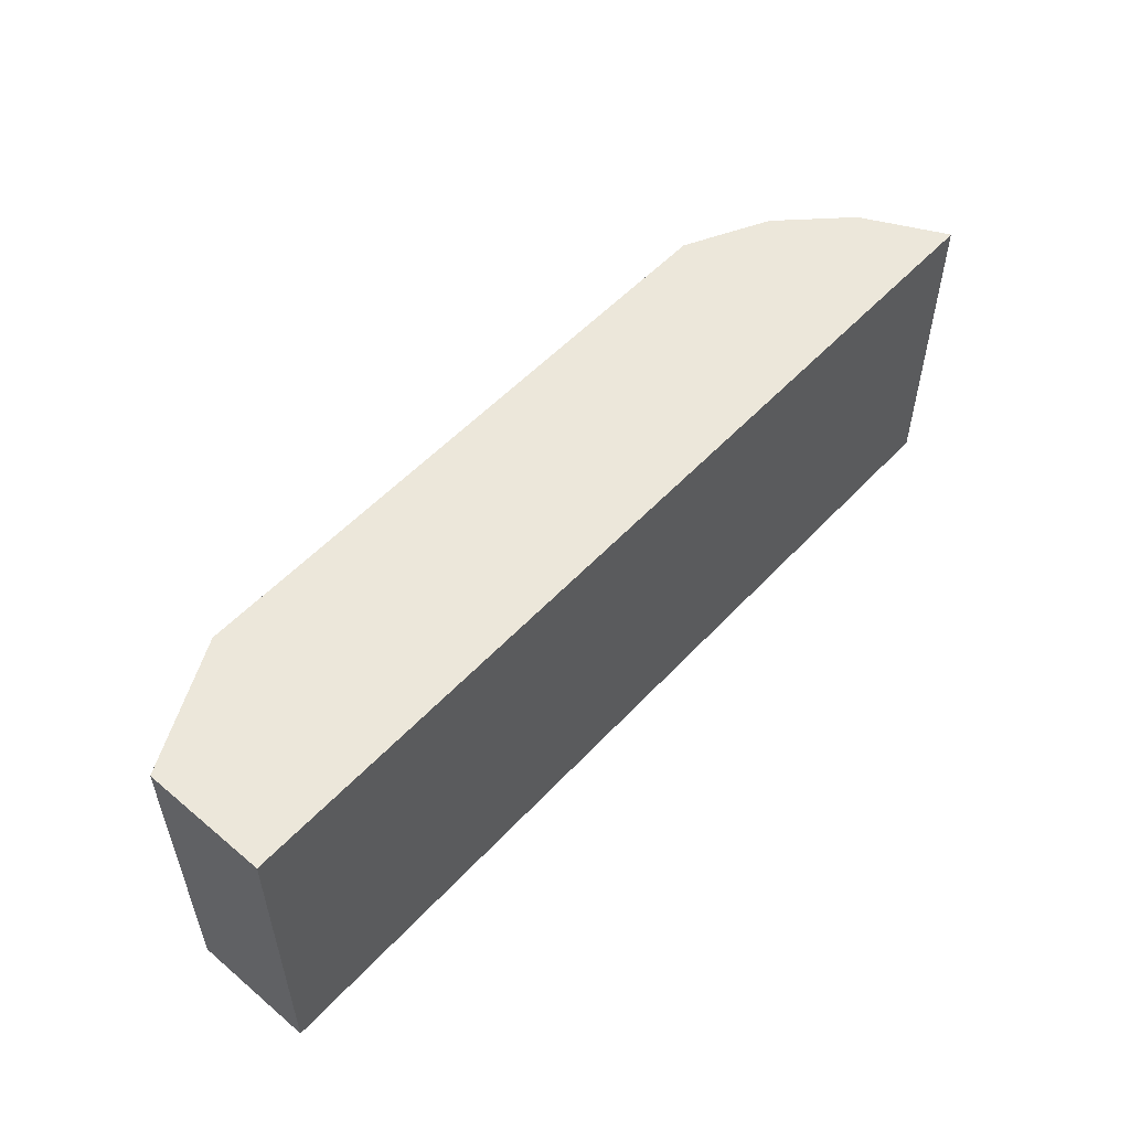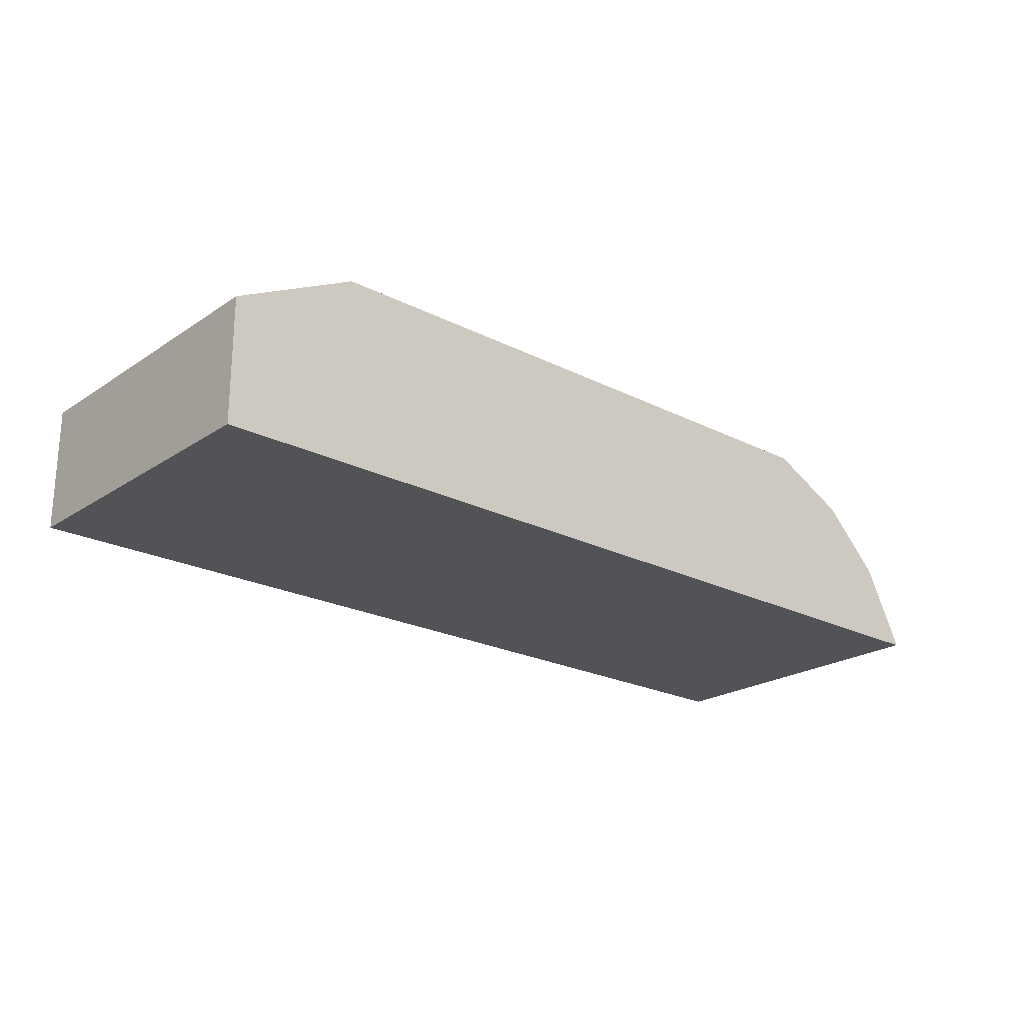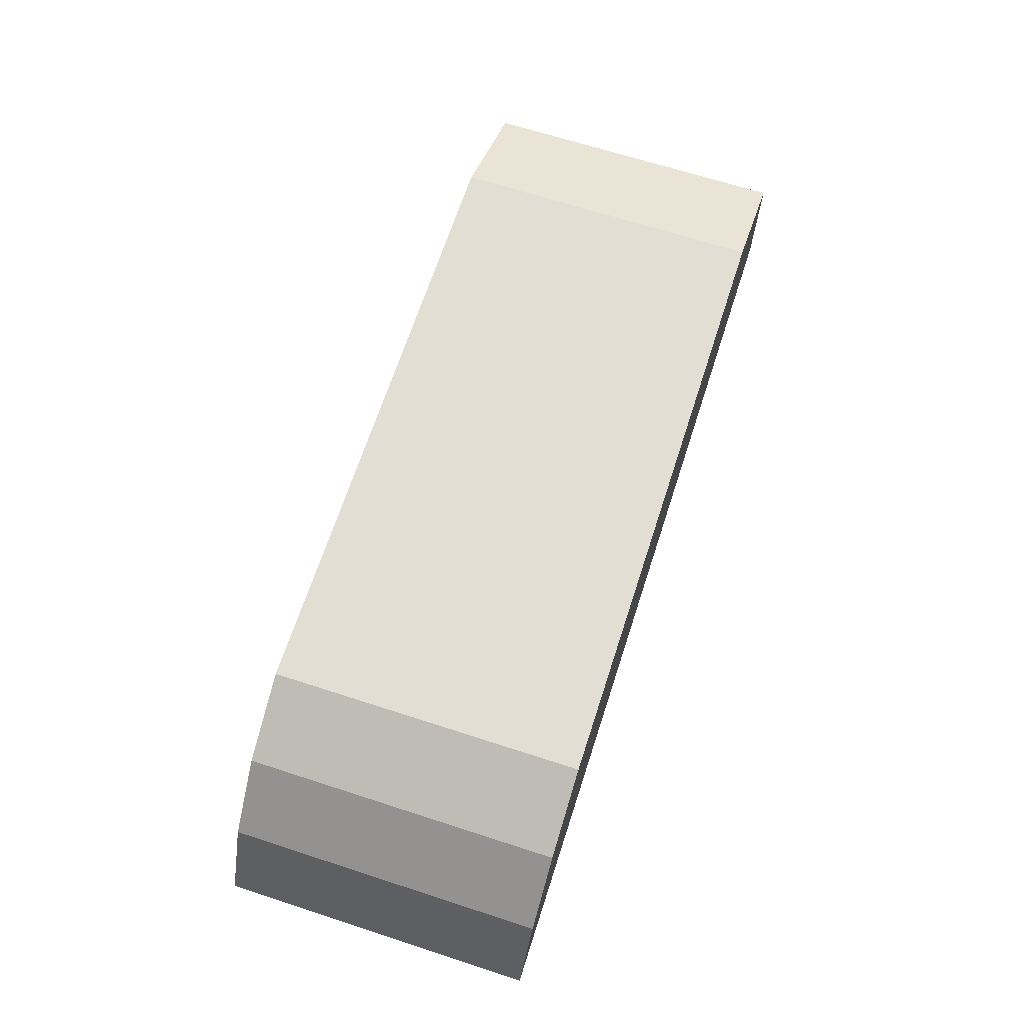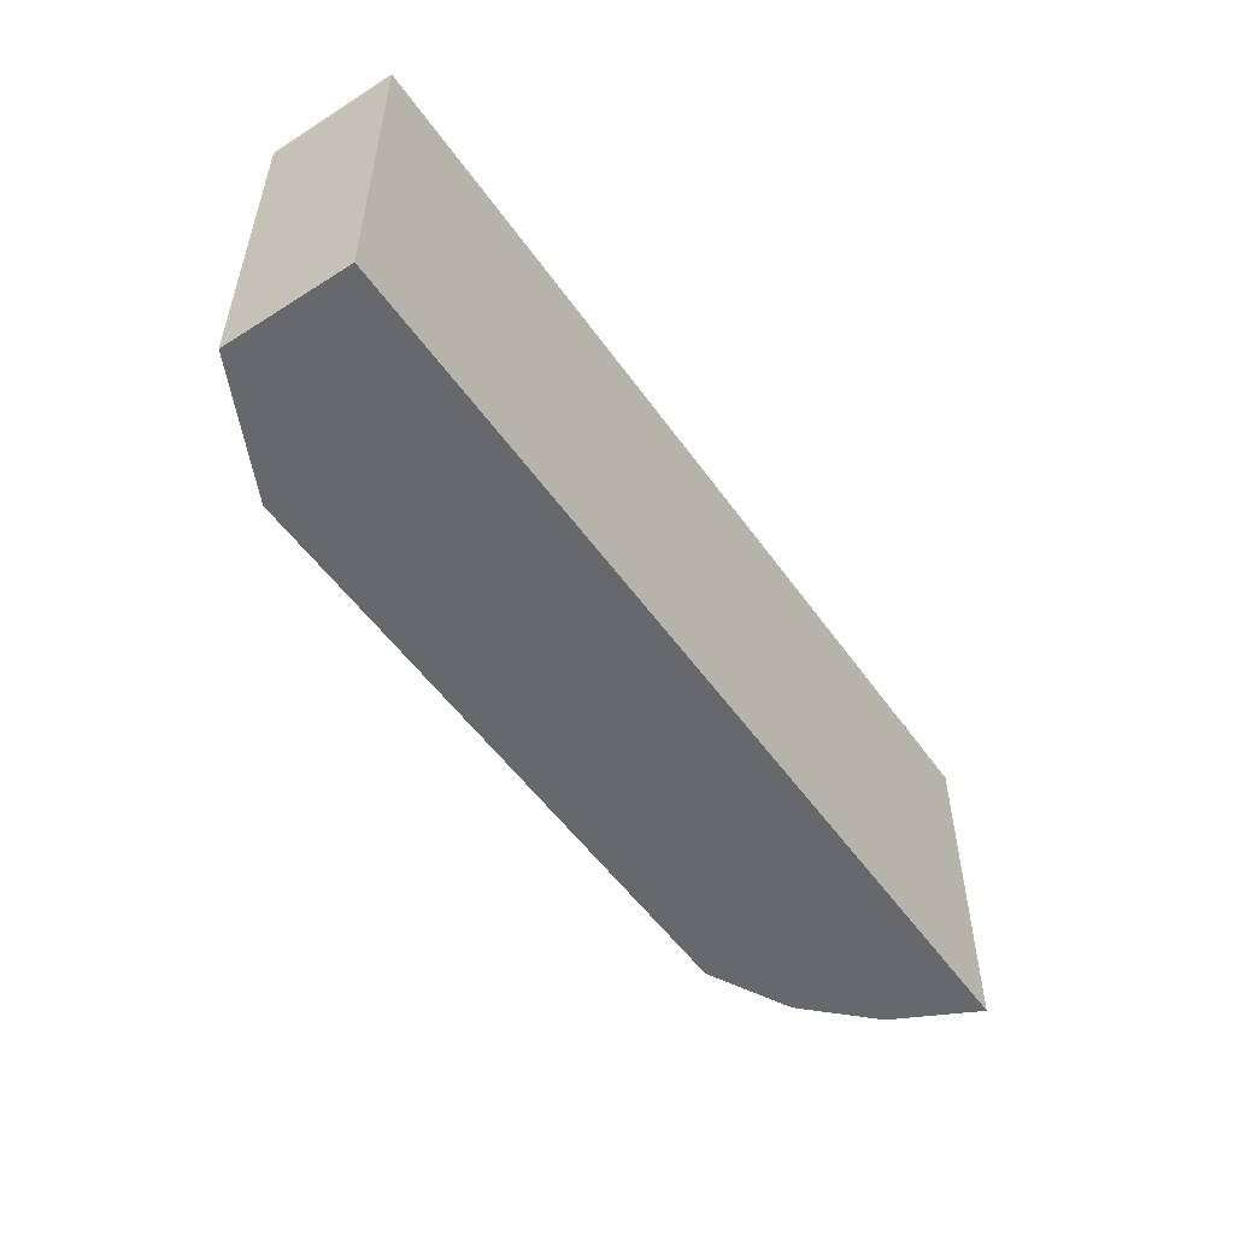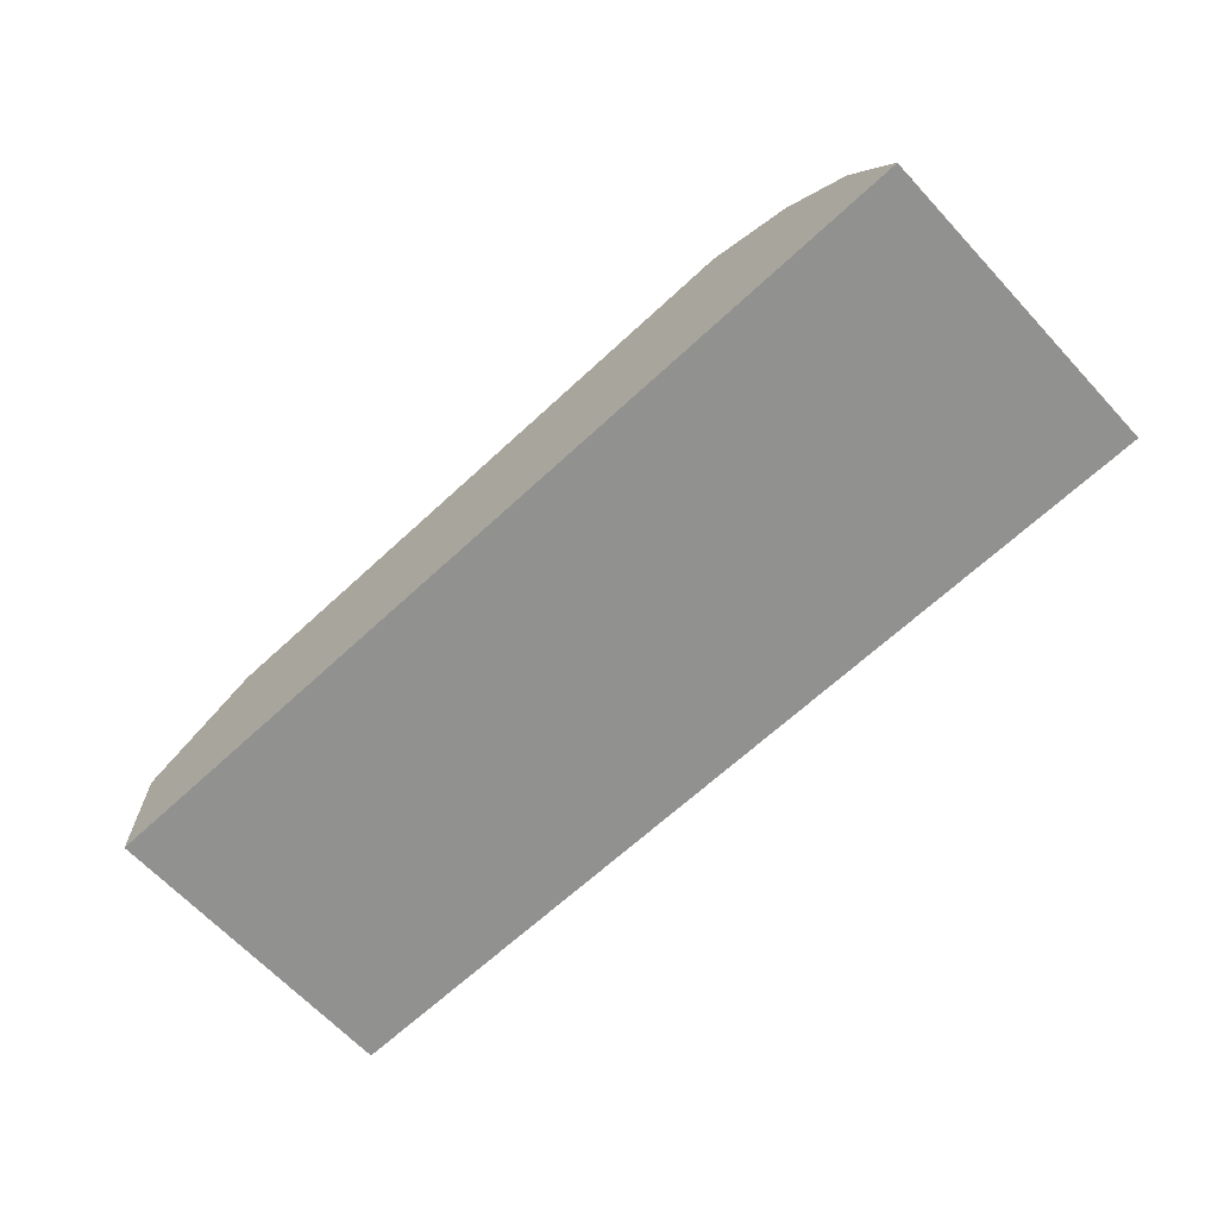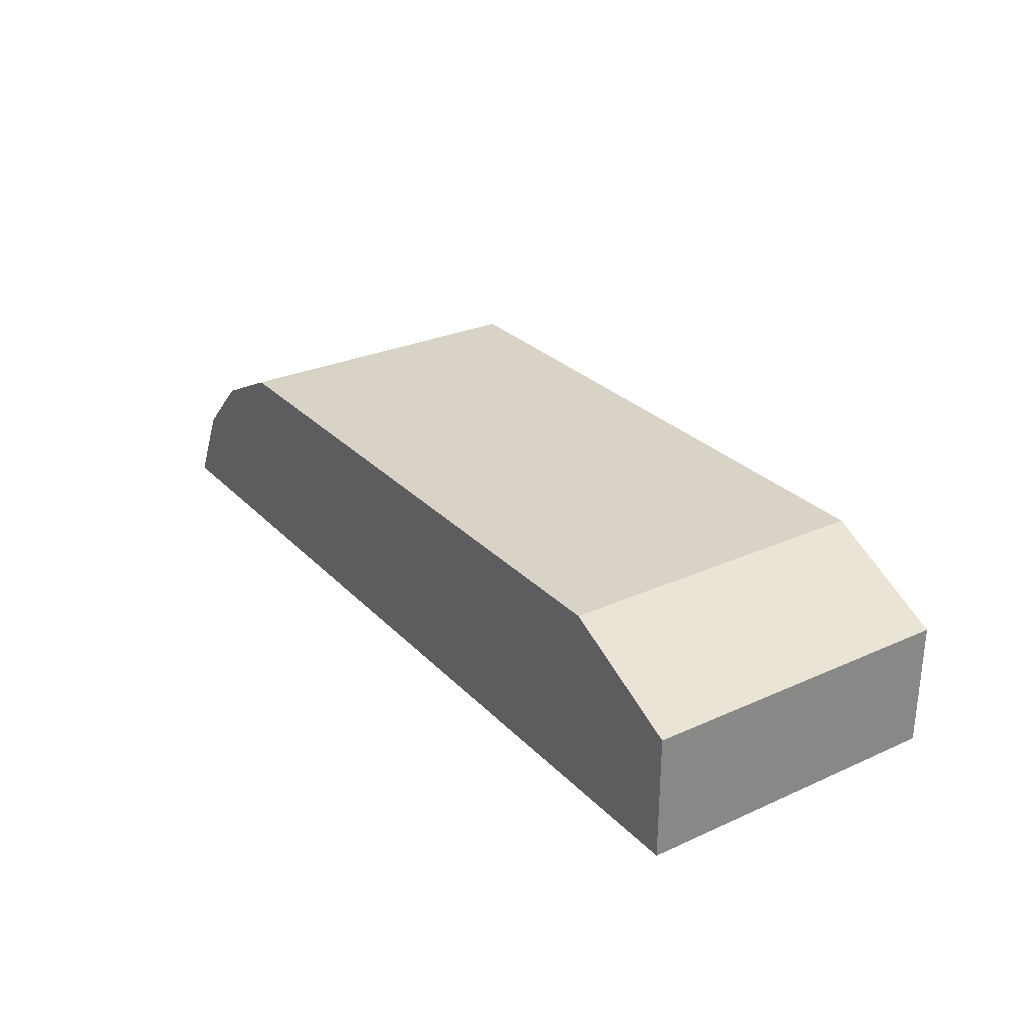
<metadata>
{"format":"obj","ext":"obj","renderer":"f3d","projection":"perspective","resolution":1024,"background":"white","views":[{"elev":53.8,"azim":131.7,"up":"+Y"},{"elev":-22.3,"azim":138.7,"up":"+Z"},{"elev":67.2,"azim":-72.0,"up":"+Z"},{"elev":-52.4,"azim":124.2,"up":"+Y"},{"elev":-65.9,"azim":-137.0,"up":"+Z"},{"elev":28.1,"azim":55.9,"up":"+Z"}]}
</metadata>
<code>
v 0.4164 -0.3261 -0.0985
v 0.4164 -0.3261 -0.1606
v 0.4107 -0.3261 -0.09323
v 0.4164 -0.3262 -0.09608
v 0.4164 -0.4909 -0.1606
v -0.06407 -0.3261 -0.1606
v 0.3951 -0.3261 -0.08543
v 0.4164 -0.4909 -0.09608
v -0.06407 -0.4909 -0.1606
v -0.06407 -0.3261 -0.1602
v 0.3951 -0.4909 -0.08543
v 0.3639 -0.3261 -0.06983
v 0.3731 -0.4909 -0.07443
v -0.06407 -0.4909 -0.1602
v -0.04615 -0.4909 -0.1244
v -0.0446 -0.3261 -0.1213
v 0.3523 -0.3261 -0.06408
v 0.3523 -0.4909 -0.06408
v -0.04267 -0.4909 -0.1175
v -0.04267 -0.3261 -0.1175
v 0.03206 -0.3261 -0.06408
v 0.03206 -0.4909 -0.06408
v -0.01064 -0.4909 -0.08543
v -0.01064 -0.3261 -0.08543
v 0.02821 -0.3261 -0.066
v 0.02515 -0.4909 -0.06753
v 0.003796 -0.4909 -0.0782
v 0.006853 -0.3261 -0.07667
f 10 14 15
f 7 13 11
f 7 12 13
f 6 14 10
f 5 15 14
f 5 14 9
f 5 19 15
f 5 23 19
f 10 15 16
f 6 9 14
f 12 17 13
f 25 27 26
f 15 19 20
f 15 20 16
f 17 21 22
f 17 22 18
f 19 23 24
f 19 24 20
f 22 25 26
f 23 27 28
f 23 28 24
f 25 28 27
f 5 27 23
f 13 17 18
f 5 26 27
f 21 25 22
f 5 18 22
f 5 22 26
f 1 2 6
f 1 10 16
f 1 16 20
f 1 20 24
f 1 24 28
f 1 28 25
f 1 25 21
f 1 21 17
f 1 17 12
f 1 12 7
f 1 7 3
f 1 6 10
f 1 4 8
f 1 3 4
f 5 13 18
f 5 8 11
f 4 11 8
f 4 7 11
f 5 11 13
f 2 9 6
f 2 5 9
f 1 5 2
f 1 8 5
f 3 7 4

</code>
